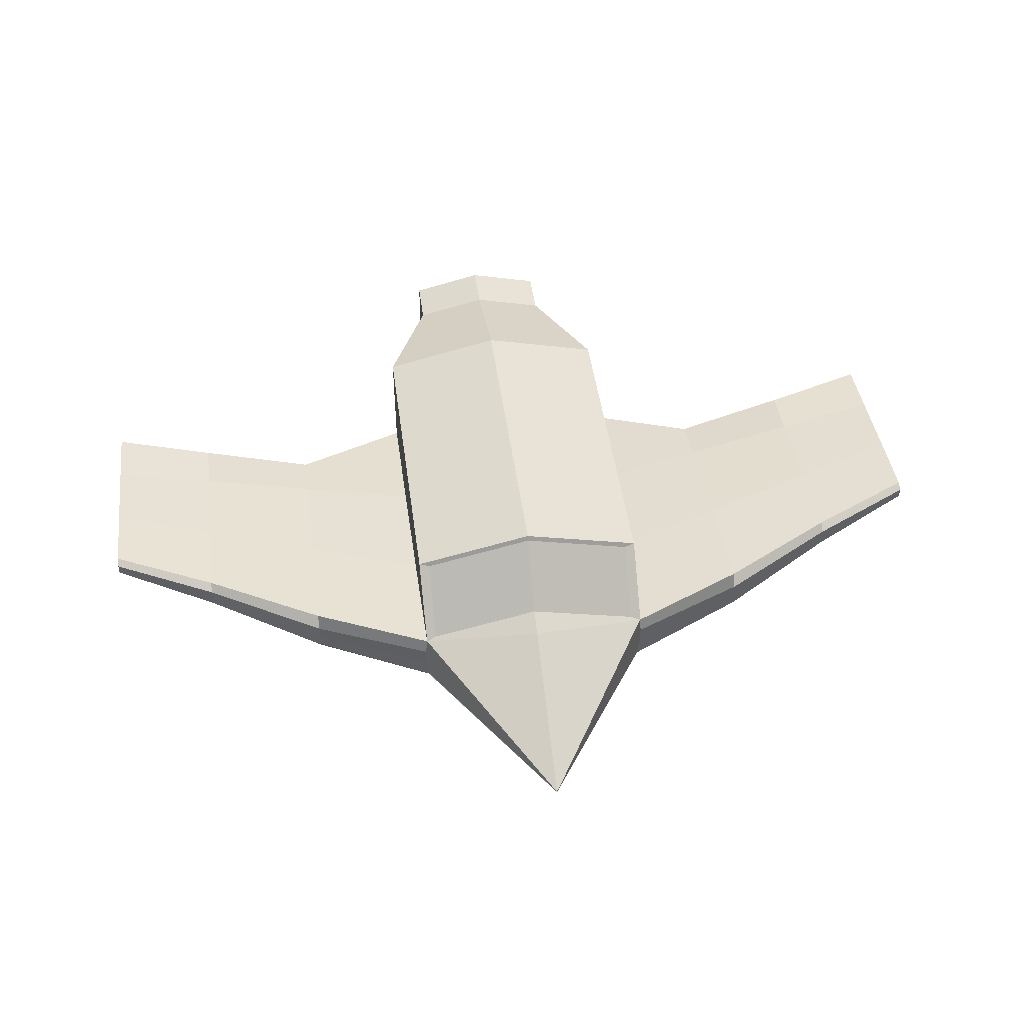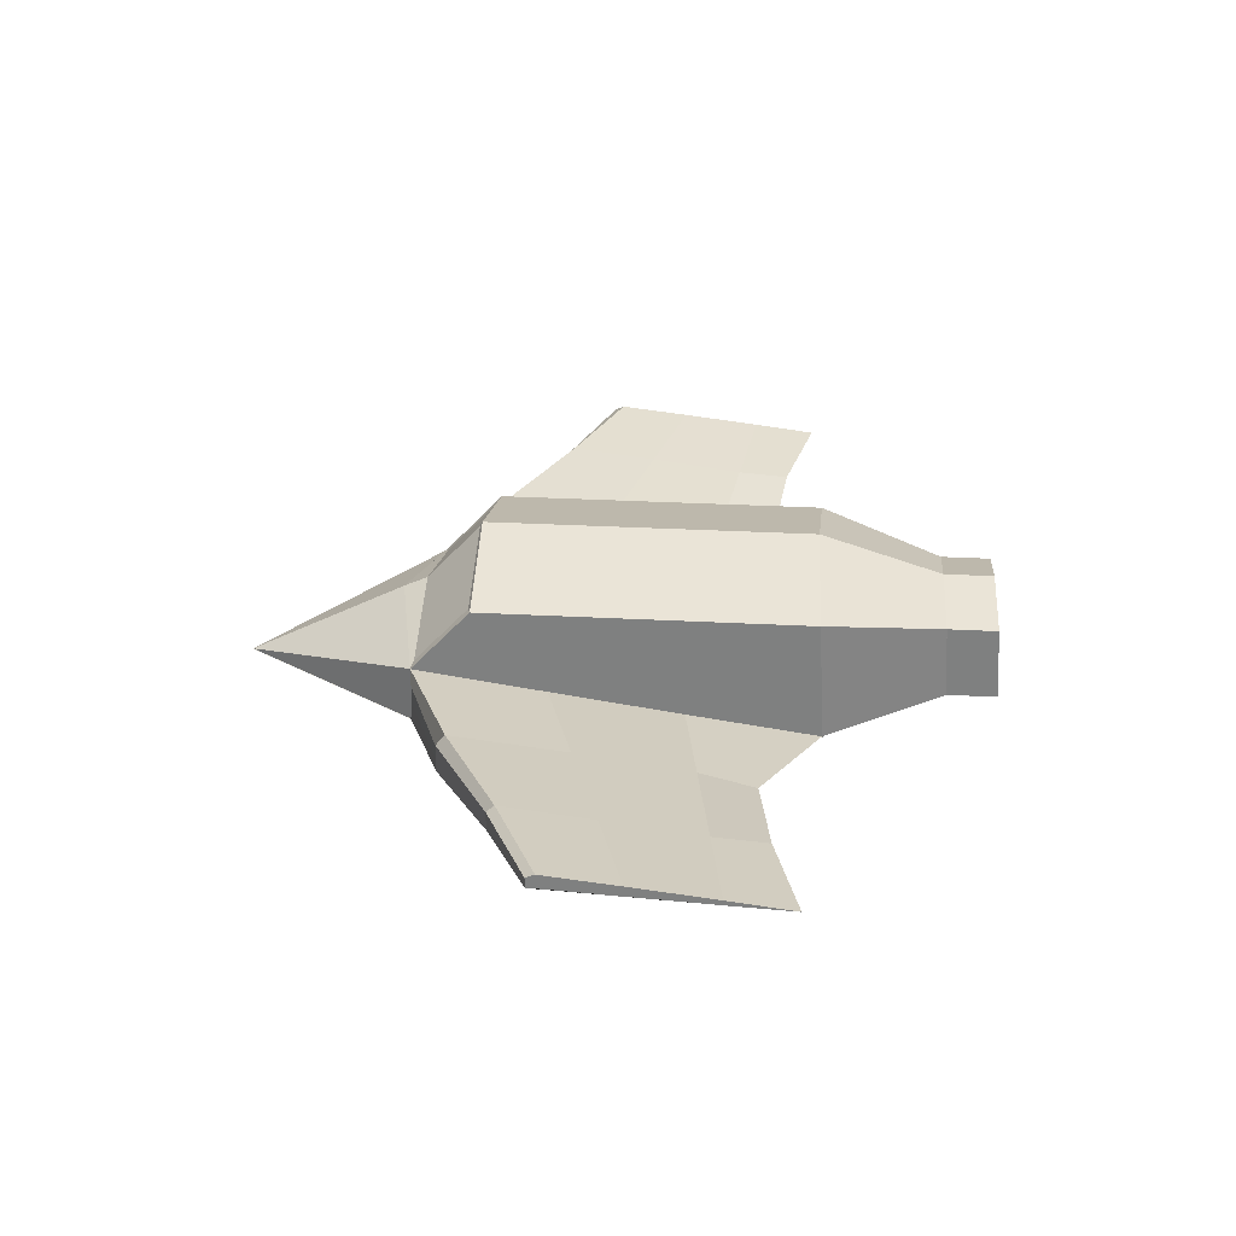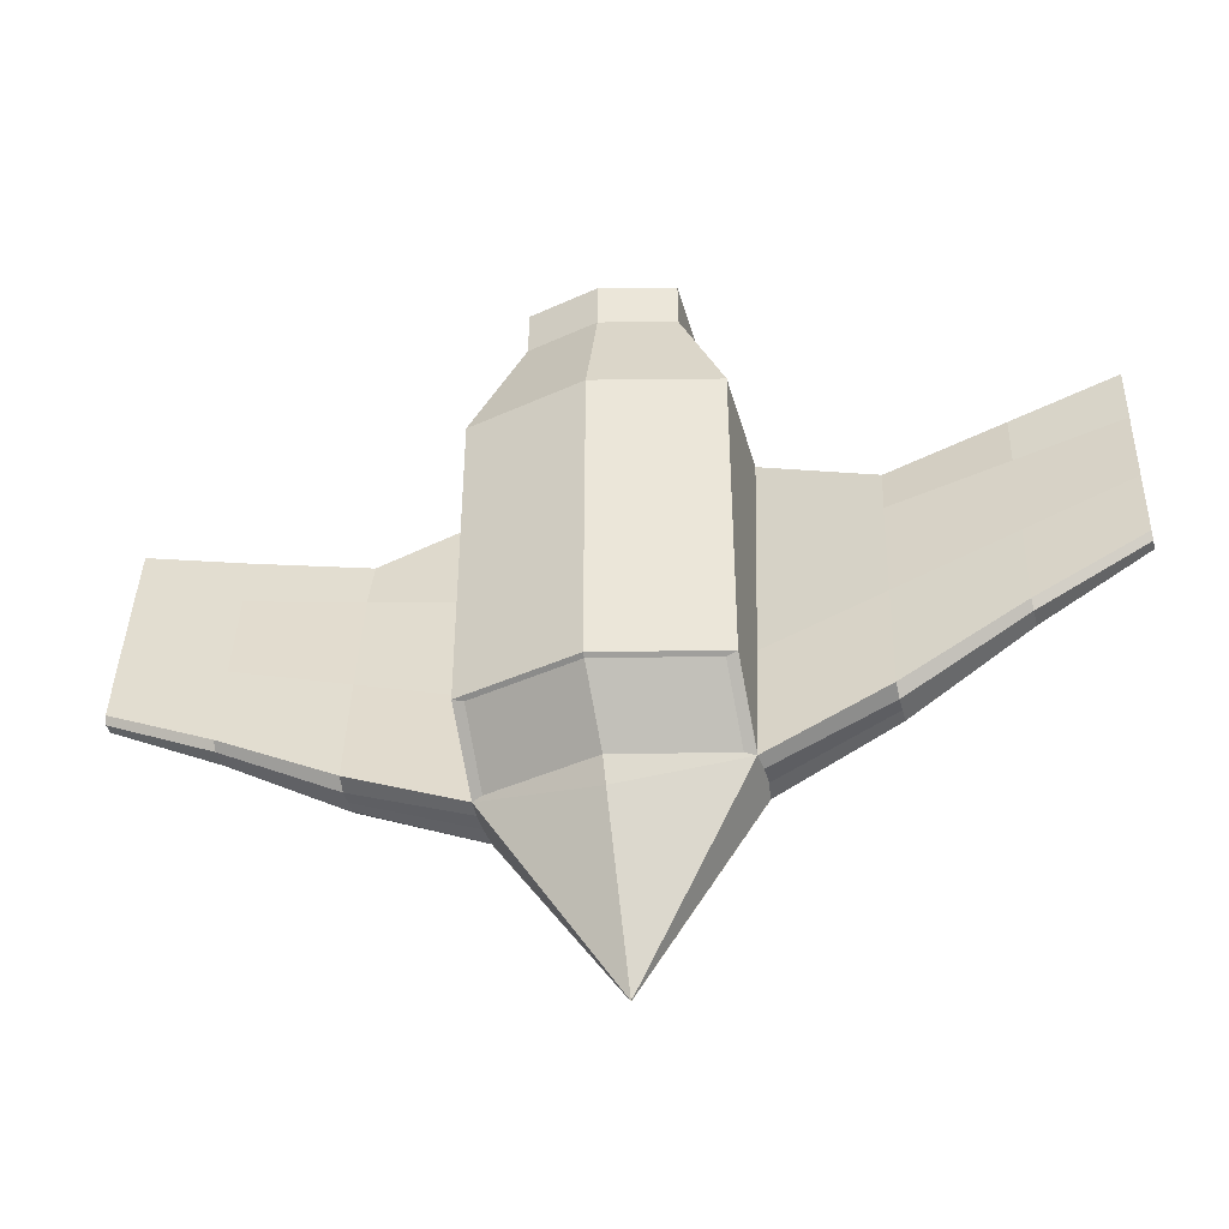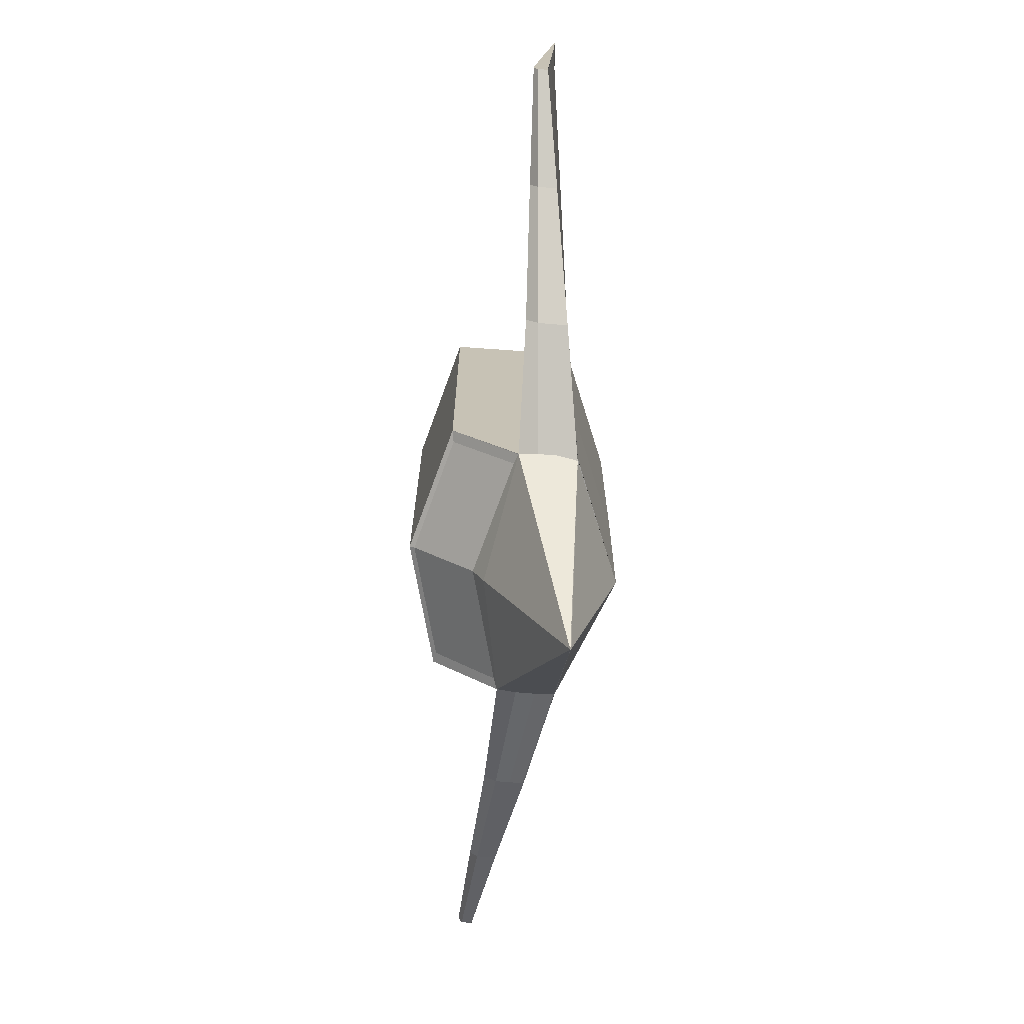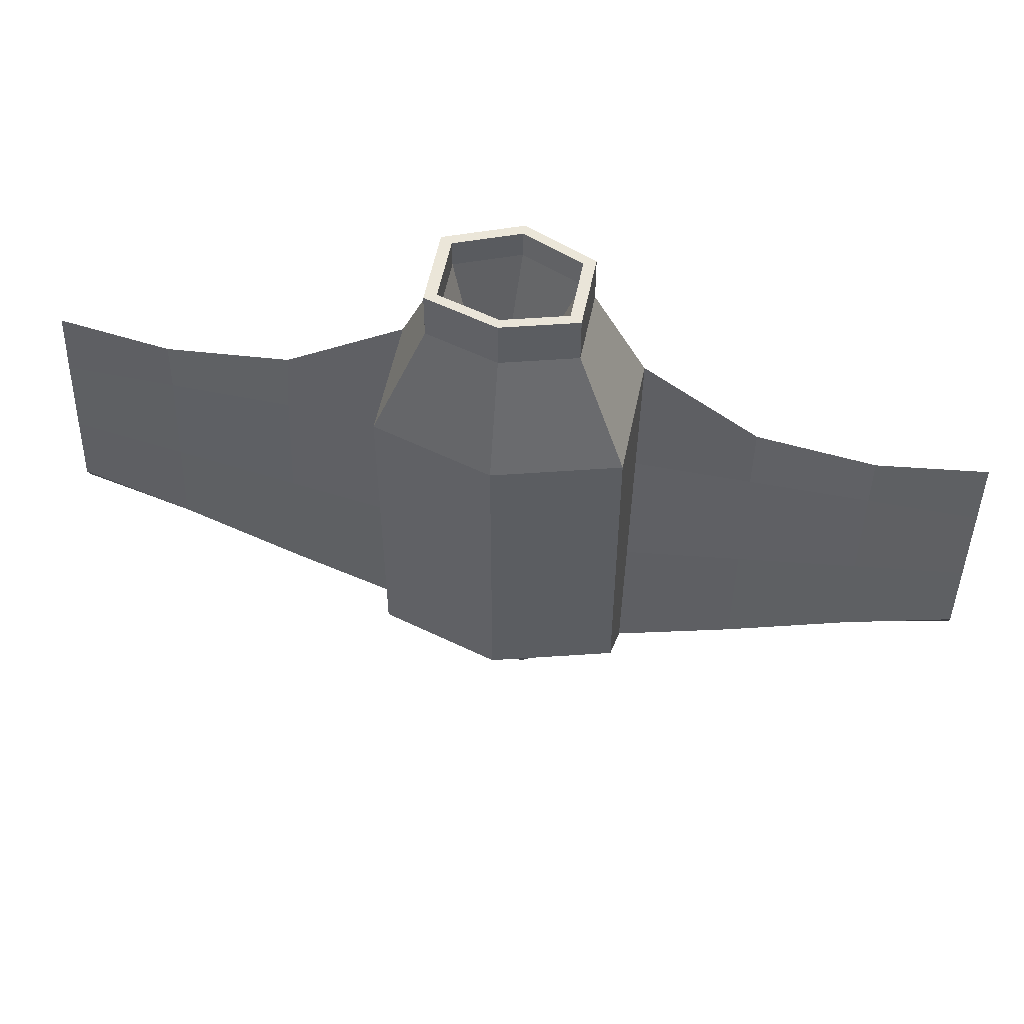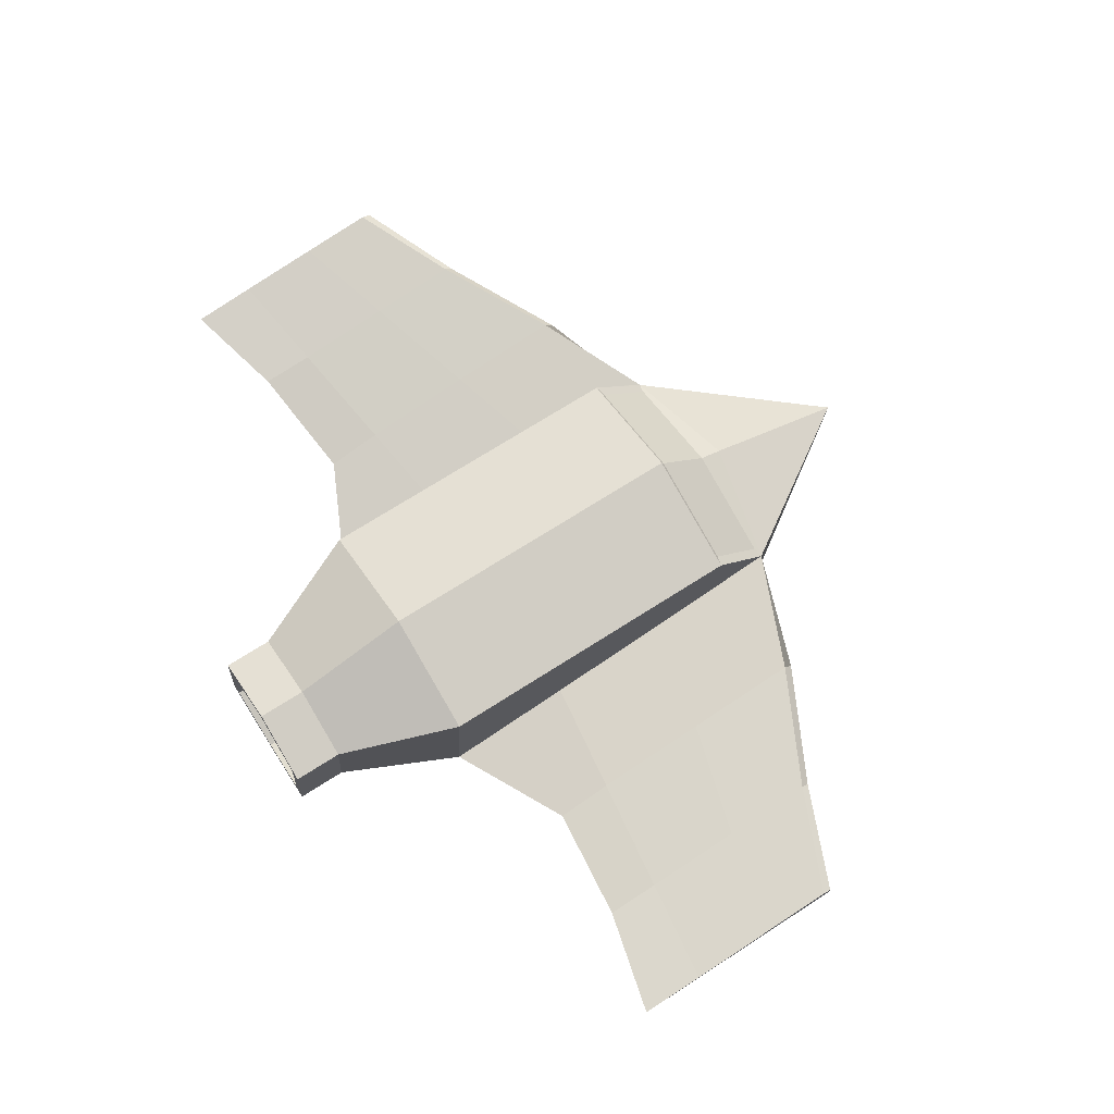
<metadata>
{"format":"obj","ext":"obj","renderer":"f3d","projection":"perspective","resolution":1024,"background":"white","views":[{"elev":47.0,"azim":172.4,"up":"+Y"},{"elev":29.4,"azim":-85.4,"up":"+Y"},{"elev":-42.8,"azim":-165.3,"up":"+Z"},{"elev":-71.4,"azim":-94.9,"up":"+Z"},{"elev":53.9,"azim":-168.1,"up":"+Z"},{"elev":71.2,"azim":57.4,"up":"+Y"}]}
</metadata>
<code>
o Cube
v -26.94 -0.873 52.16
v -26.85 -1.035 -35.06
v 26.93 -0.8509 52.14
v 26.85 -1.035 -35.06
v -26.99 -1 -34.92
v 26.99 -1 -34.92
v -0.003208 -1 -75.36
v -0.002369 -1 -75.36
v 0.003199 -0.9999 -75.36
v 0.002586 -0.9999 -75.36
v -1.2e-05 -11.77 -34.99
v -1e-05 -11.84 52.07
v -0.002789 -1 -75.36
v -1.9e-05 16.6 -40.22
v -26.88 11.47 -34.9
v -0.002767 -0.8168 -74.97
v -0.2815 -0.8401 -74.83
v 0.276 -0.8388 -74.83
v 26.86 11.6 -34.9
v -26.63 -1.001 -35.32
v 0 4.196 -34.92
v 26.63 -0.9118 -35.32
v 0.2062 -0.9786 -74.96
v -0.2117 -0.9793 -74.96
v -0.002752 -1.192 -74.69
v -26.99 -1.052 0.05098
v 26.99 -1.052 0.05098
v 0 -11.92 0.1346
v -0.006465 33.06 -22.46
v -27 25.74 -21.8
v 26.99 25.86 -21.8
v -0.006465 33.06 50.07
v -27 25.74 50.73
v 26.99 25.86 50.73
v -16.18 4.11 78.23
v 16.18 4.11 78.23
v -0.001295 -2.538 78.23
v -0.005171 24.53 76.91
v -16.19 20.14 77.3
v 16.18 20.22 77.3
v -16.18 4.11 89.1
v 16.18 4.11 89.1
v -0.001295 -2.538 89.1
v -0.005171 24.53 87.78
v -16.19 20.14 88.18
v 16.18 20.22 88.18
v -13.67 5.3 89.02
v 13.67 5.3 89.02
v -0.001596 -0.315 89.02
v -0.004869 22.54 87.9
v -13.67 18.84 88.24
v 13.66 18.9 88.24
v -13.67 5.3 82.7
v 13.67 5.3 82.7
v -0.001596 -0.315 82.7
v -0.004869 22.54 81.59
v -13.67 18.84 81.92
v 13.66 18.9 81.92
v -13.67 5.3 82.7
v 13.67 5.3 82.7
v -0.001596 -0.315 82.7
v -0.004869 22.54 81.59
v -13.67 18.84 81.92
v 13.66 18.9 81.92
v -27 25.74 -21.8
v -26.99 11.46 -34.92
v -27 25.74 50.73
v -26.99 -1 52.28
v 102.8 9.256 48.44
v 102.8 11.55 1.885
v 102.8 11.65 -1.835
v 102.8 11.84 -1.857
v 102.8 14.84 0.07207
v -102.8 11.65 -1.835
v -102.8 11.55 1.885
v -102.8 9.251 48.44
v -102.8 14.72 0.07207
v -102.8 11.75 -1.857
v -0.000285 18.98 -34.96
v -24.61 12.31 -34.36
v 24.61 12.43 -34.36
v -0.00618 32 -23
v -24.62 25.33 -22.4
v 24.6 25.44 -22.4
v -27.26 -0.958 17.43
v -27.26 -0.9612 34.85
v 27.26 -0.9547 -11.6
v 27.26 -0.9547 -23.2
v -27.26 3.181 -34.8
v -27.26 7.328 -34.8
v 27.26 3.282 -34.8
v 27.26 7.442 -34.8
v -26.99 -1.004 -34.92
v -26.99 -1.008 -34.92
v 26.99 -0.9742 -34.92
v 26.99 -0.9484 -34.92
v -27.26 -0.9547 -23.2
v -27.26 -0.9547 -11.6
v 27.26 -0.9612 34.85
v 27.26 -0.958 17.43
v -26.99 3.154 23.21
v -26.99 7.308 -5.856
v 26.99 3.196 23.21
v 26.99 7.392 -5.856
v 102.8 10.75 17.43
v 102.8 9.84 34.85
v 102.8 11.65 -1.238
v 102.8 11.65 -0.6191
v 102.8 11.7 -1.857
v 102.8 11.68 -1.857
v 102.8 14.02 -1.857
v 102.8 12.87 -1.857
v 102.8 11.01 34.23
v 102.8 13.09 16.19
v 53.22 3.351 0.7879
v 79.44 7.702 1.101
v 79.44 7.724 42.55
v 53.22 2.747 39.39
v 53.22 3.379 -25.07
v 79.44 7.755 -11.71
v 53.22 3.708 -25.71
v 79.44 7.999 -12.04
v 53.22 12.29 -23.64
v 79.44 13.67 -10.28
v -102.8 11.65 -0.6191
v -102.8 11.65 -1.238
v -102.8 9.84 34.85
v -102.8 10.75 17.43
v -102.8 13.01 16.19
v -102.8 10.97 34.23
v -102.8 12.77 -1.857
v -102.8 13.91 -1.857
v -102.8 11.65 -1.857
v -102.8 11.64 -1.857
v -53.22 3.351 0.7879
v -79.44 7.702 1.101
v -79.44 7.753 -11.71
v -53.22 3.377 -25.71
v -53.22 2.743 39.39
v -79.44 7.721 42.55
v -53.22 12.16 -23.64
v -79.44 13.55 -10.28
v -53.22 3.364 -25.71
v -79.44 7.911 -12.04
v -53.22 3.372 -25.71
v -53.22 3.368 -25.71
v -79.44 7.749 -12.04
v -79.44 7.745 -12.04
v -53.22 6.477 -25.71
v -53.22 9.589 -25.71
v -79.44 9.807 -12.04
v -79.44 11.87 -12.04
v -53.22 9.279 1.77
v -53.22 5.858 27.02
v -79.44 11.25 9.396
v -79.44 8.562 30.84
v -53.22 2.75 34.85
v -53.22 3.063 17.43
v -79.44 6.5 34.85
v -79.44 7.127 17.43
v -53.22 3.377 -7.828
v -53.22 3.377 -17.88
v -79.44 7.753 -4.015
v -79.44 7.753 -8.03
v 53.22 5.9 27.02
v 53.22 9.363 1.77
v 79.44 8.604 30.84
v 79.44 11.33 9.396
v 53.22 9.702 -25.71
v 53.22 6.578 -25.71
v 79.44 11.99 -12.04
v 79.44 9.908 -12.04
v 53.22 3.428 -25.71
v 53.22 3.402 -25.71
v 79.44 7.805 -12.04
v 79.44 7.779 -12.04
v 53.22 3.377 -17.88
v 53.22 3.377 -7.828
v 79.44 7.753 -8.03
v 79.44 7.753 -4.015
v 53.22 3.063 17.43
v 53.22 2.75 34.85
v 79.44 7.127 17.43
v 79.44 6.5 34.85
v 2.807 11.61 41.77
v 3.778 11.61 41.77
v 3.292 11.41 41.77
v 3.292 12.23 41.73
v 2.807 12.09 41.74
v 3.778 12.1 41.74
v 3.778 11.61 41.77
v 3.778 12.1 41.74
f 2 5 9 8
f 28 27 100 99 3 12
f 23 22 91 92 19 18
f 6 4 7 10
f 21 20 89 90 15 14
f 26 28 12 1 86 85
f 14 15 17 16
f 19 14 16 18
f 20 24 17 15 90 89
f 24 25 16 17
f 25 23 18 16
f 22 21 14 19 92 91
f 4 11 21 22 96 95
f 13 7 23 25
f 8 13 25 24
f 2 8 24 20 94 93
f 11 2 93 94 20 21
f 7 4 95 96 22 23
f 2 11 28 26 98 97
f 11 4 88 87 27 28
f 23 22 25
f 22 96 95 4 11
f 25 20 24
f 25 11 20
f 25 22 11
f 29 30 83 82
f 31 19 81 84
f 31 29 32 34
f 30 29 32 33
f 33 1 35 39
f 33 32 38 39
f 3 34 40 36
f 12 3 36 37
f 1 12 37 35
f 34 32 38 40
f 35 37 43 41
f 36 40 46 42
f 39 38 44 45
f 37 36 42 43
f 39 35 41 45
f 40 38 44 46
f 43 42 48 49
f 45 41 47 51
f 46 44 50 52
f 41 43 49 47
f 42 46 52 48
f 45 44 50 51
f 48 52 58 54
f 51 50 56 57
f 49 48 54 55
f 51 47 53 57
f 52 50 56 58
f 47 49 55 53
f 57 53 59 63
f 58 56 62 64
f 53 55 61 59
f 54 58 64 60
f 57 56 62 63
f 55 54 60 61
f 60 64 40 36
f 64 62 38 40
f 62 63 39 38
f 63 59 35 39
f 59 61 37 35
f 61 60 36 37
f 31 34 3 103 104 19
f 15 30 65 66
f 65 67 68 66
f 33 1 68 67
f 30 33 67 65
f 1 101 102 15 66 68
f 74 126 125 75 128 127 76 130 129 77 132 131 78 134 133
f 19 14 79 81
f 29 31 84 82
f 15 14 79 80
f 30 15 80 83
f 81 79 82 84
f 80 79 82 83
f 69 106 105 70 108 107 71 110 109 72 112 111 73 114 113
f 184 106 69 117
f 180 108 70 116
f 176 110 71 120
f 172 112 72 122
f 168 114 73 124
f 164 126 74 137
f 160 128 75 136
f 156 130 76 140
f 152 132 77 142
f 148 134 78 144
f 94 146 143 20
f 146 148 144 143
f 2 138 145 93
f 93 145 146 94
f 138 137 147 145
f 145 147 148 146
f 137 74 133 147
f 147 133 134 148
f 90 150 141 15
f 150 152 142 141
f 20 143 149 89
f 89 149 150 90
f 143 144 151 149
f 149 151 152 150
f 144 78 131 151
f 151 131 132 152
f 101 154 139 1
f 154 156 140 139
f 15 141 153 102
f 102 153 154 101
f 141 142 155 153
f 153 155 156 154
f 142 77 129 155
f 155 129 130 156
f 85 158 135 26
f 158 160 136 135
f 1 139 157 86
f 86 157 158 85
f 139 140 159 157
f 157 159 160 158
f 140 76 127 159
f 159 127 128 160
f 97 162 138 2
f 162 164 137 138
f 26 135 161 98
f 98 161 162 97
f 135 136 163 161
f 161 163 164 162
f 136 75 125 163
f 163 125 126 164
f 104 166 123 19
f 166 168 124 123
f 3 118 165 103
f 103 165 166 104
f 118 117 167 165
f 165 167 168 166
f 117 69 113 167
f 167 113 114 168
f 91 170 121 22
f 170 172 122 121
f 19 123 169 92
f 92 169 170 91
f 123 124 171 169
f 169 171 172 170
f 124 73 111 171
f 171 111 112 172
f 95 174 119 4
f 174 176 120 119
f 22 121 173 96
f 96 173 174 95
f 121 122 175 173
f 173 175 176 174
f 122 72 109 175
f 175 109 110 176
f 87 178 115 27
f 178 180 116 115
f 4 119 177 88
f 88 177 178 87
f 119 120 179 177
f 177 179 180 178
f 120 71 107 179
f 179 107 108 180
f 99 182 118 3
f 182 184 117 118
f 27 115 181 100
f 100 181 182 99
f 115 116 183 181
f 181 183 184 182
f 116 70 105 183
f 183 105 106 184
f 56 57 189 188
f 54 55 187 186
f 64 60 191 192
f 53 57 189 185
f 56 58 190 188
f 55 53 185 187
f 187 185 189 188 190 192 191 186

</code>
